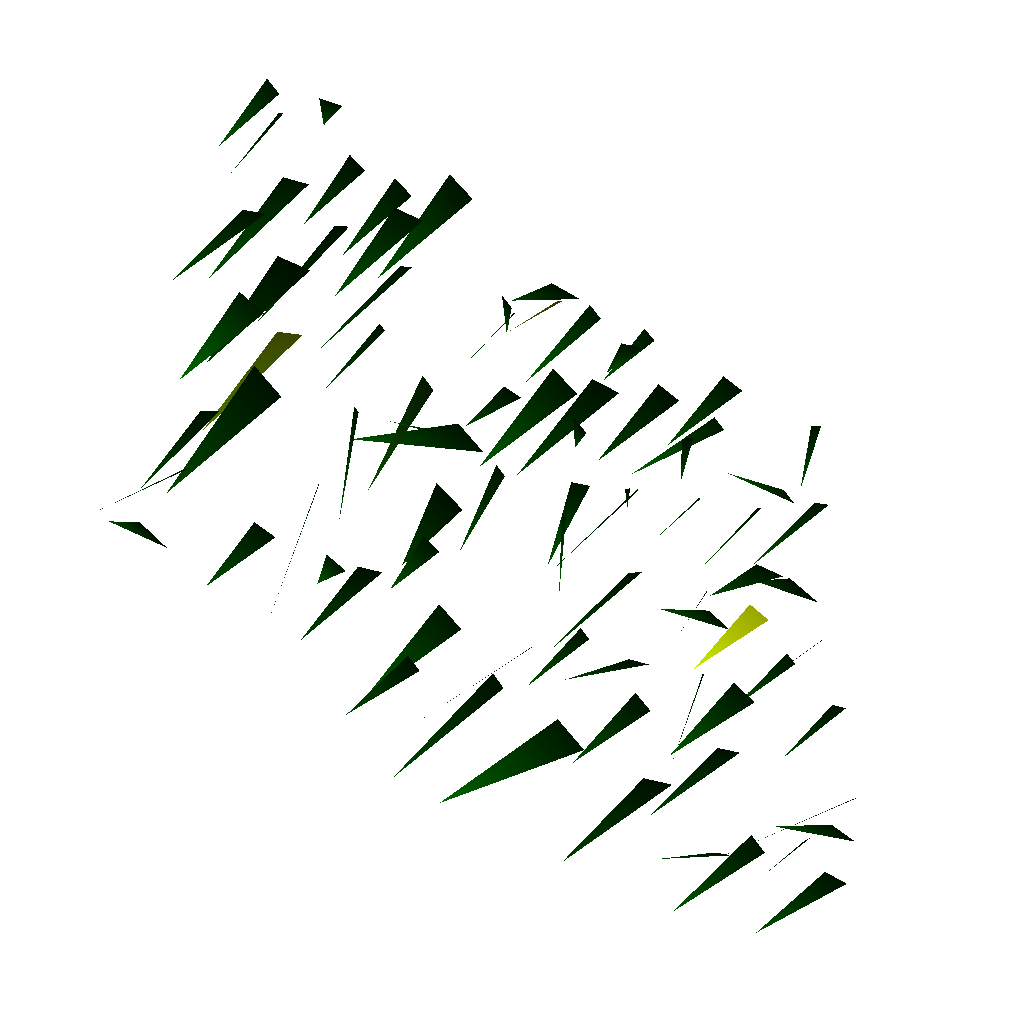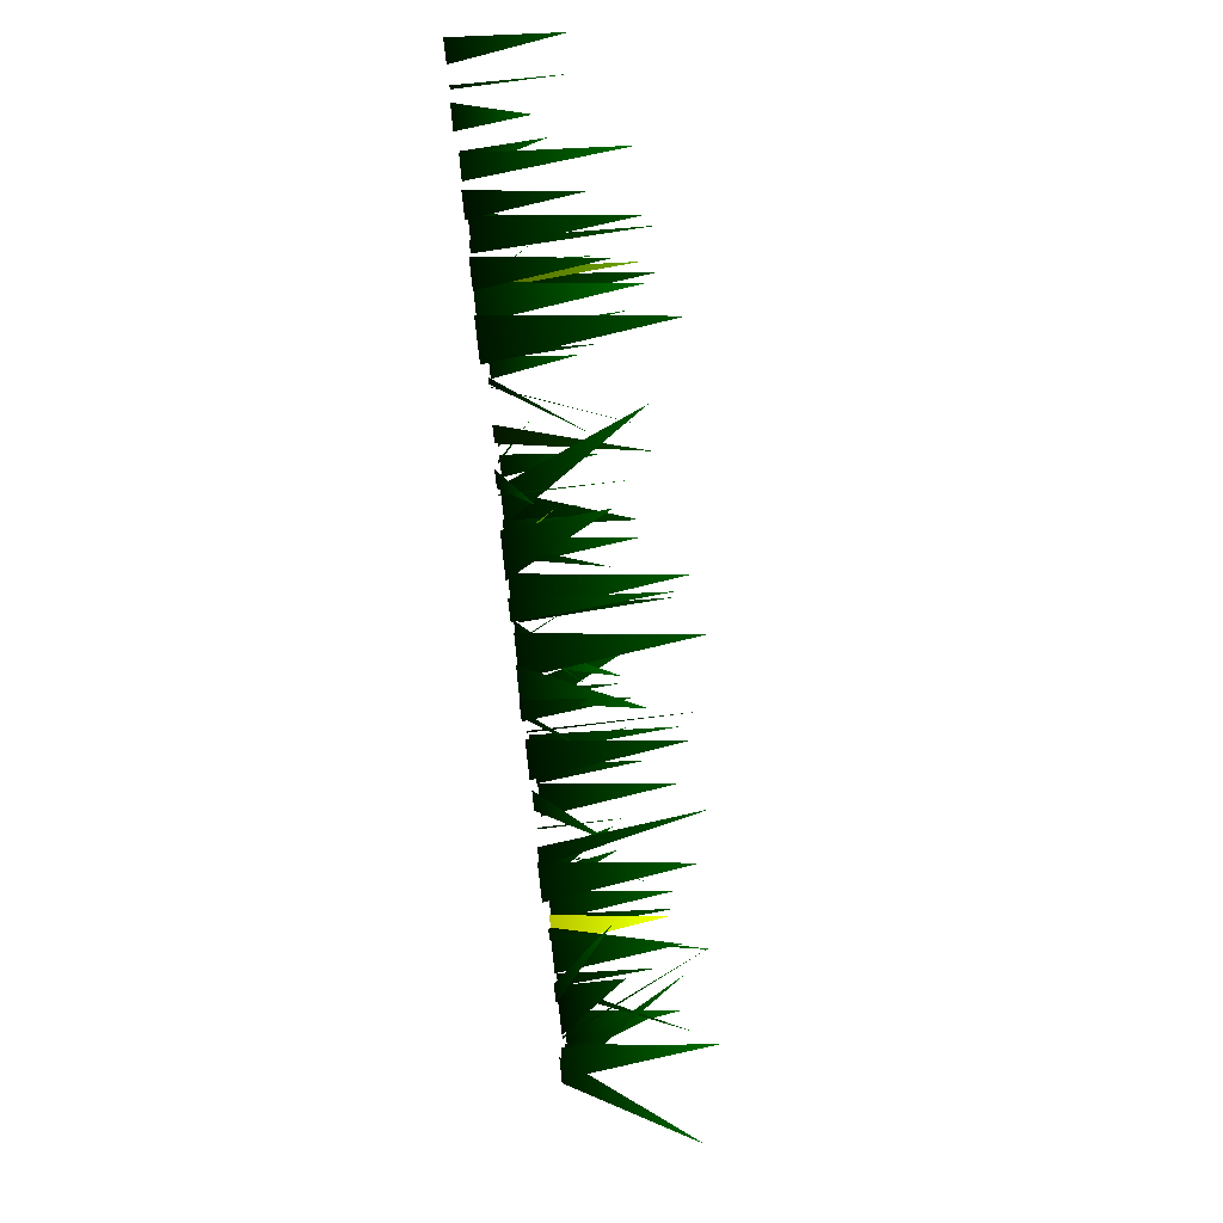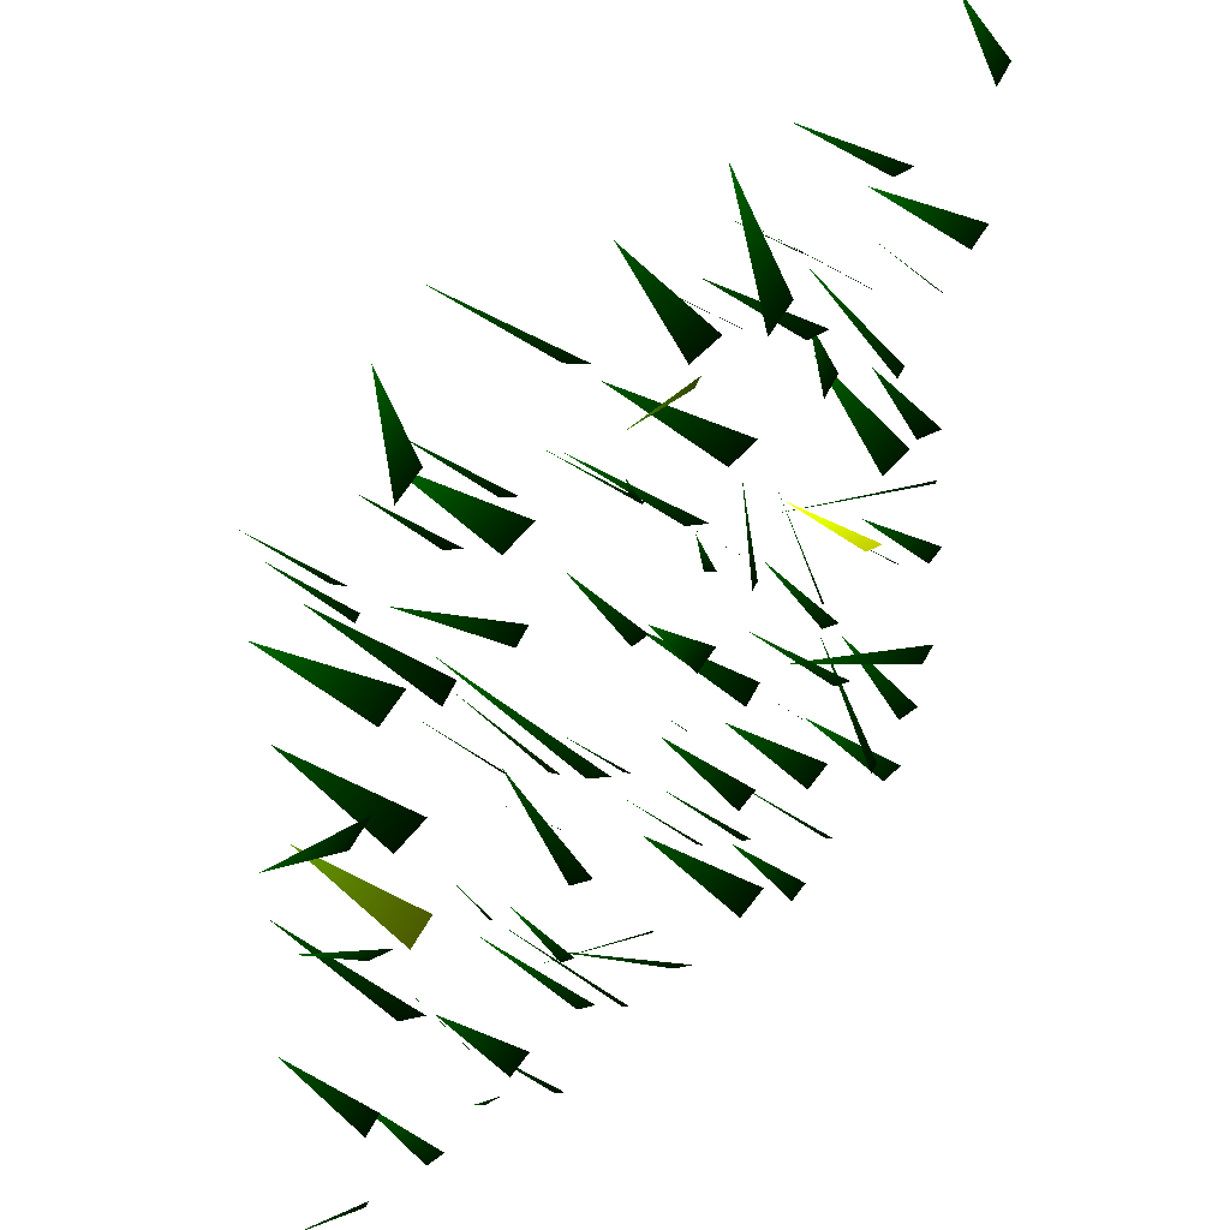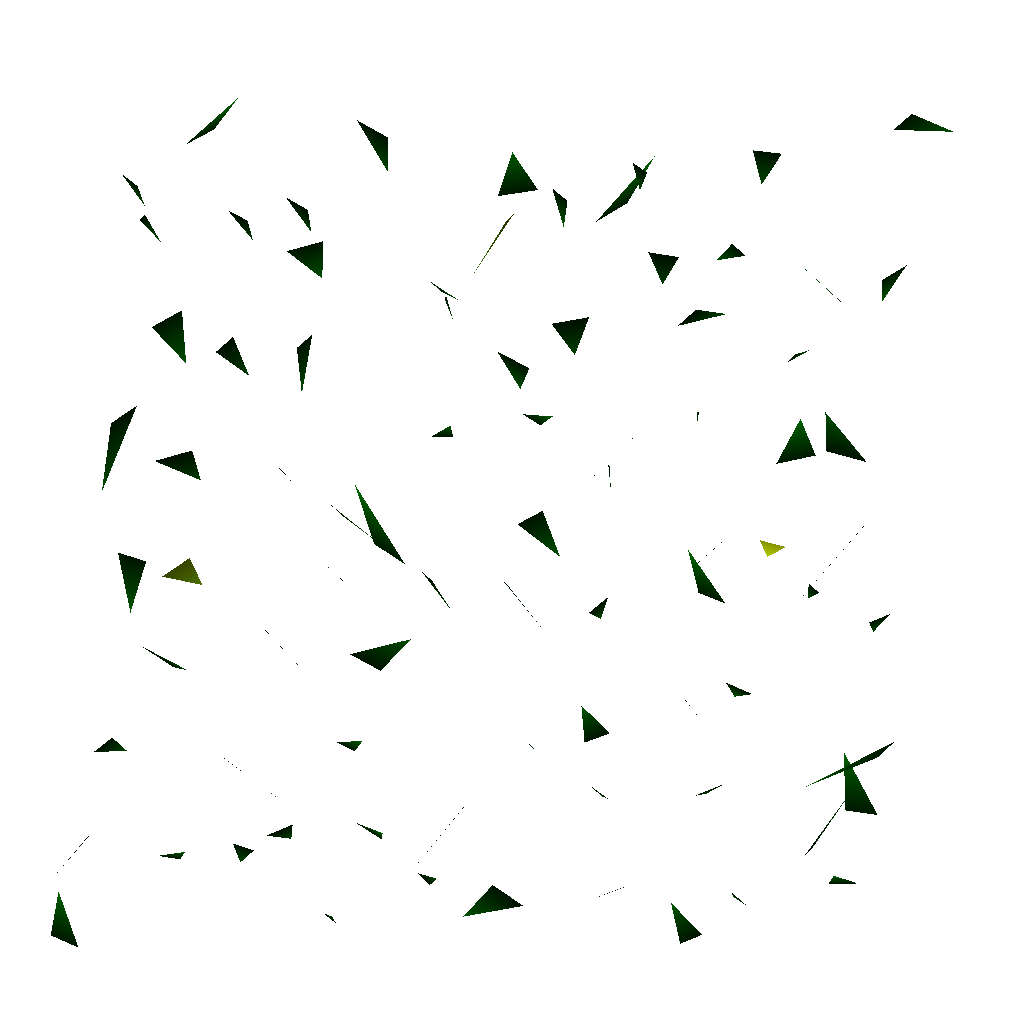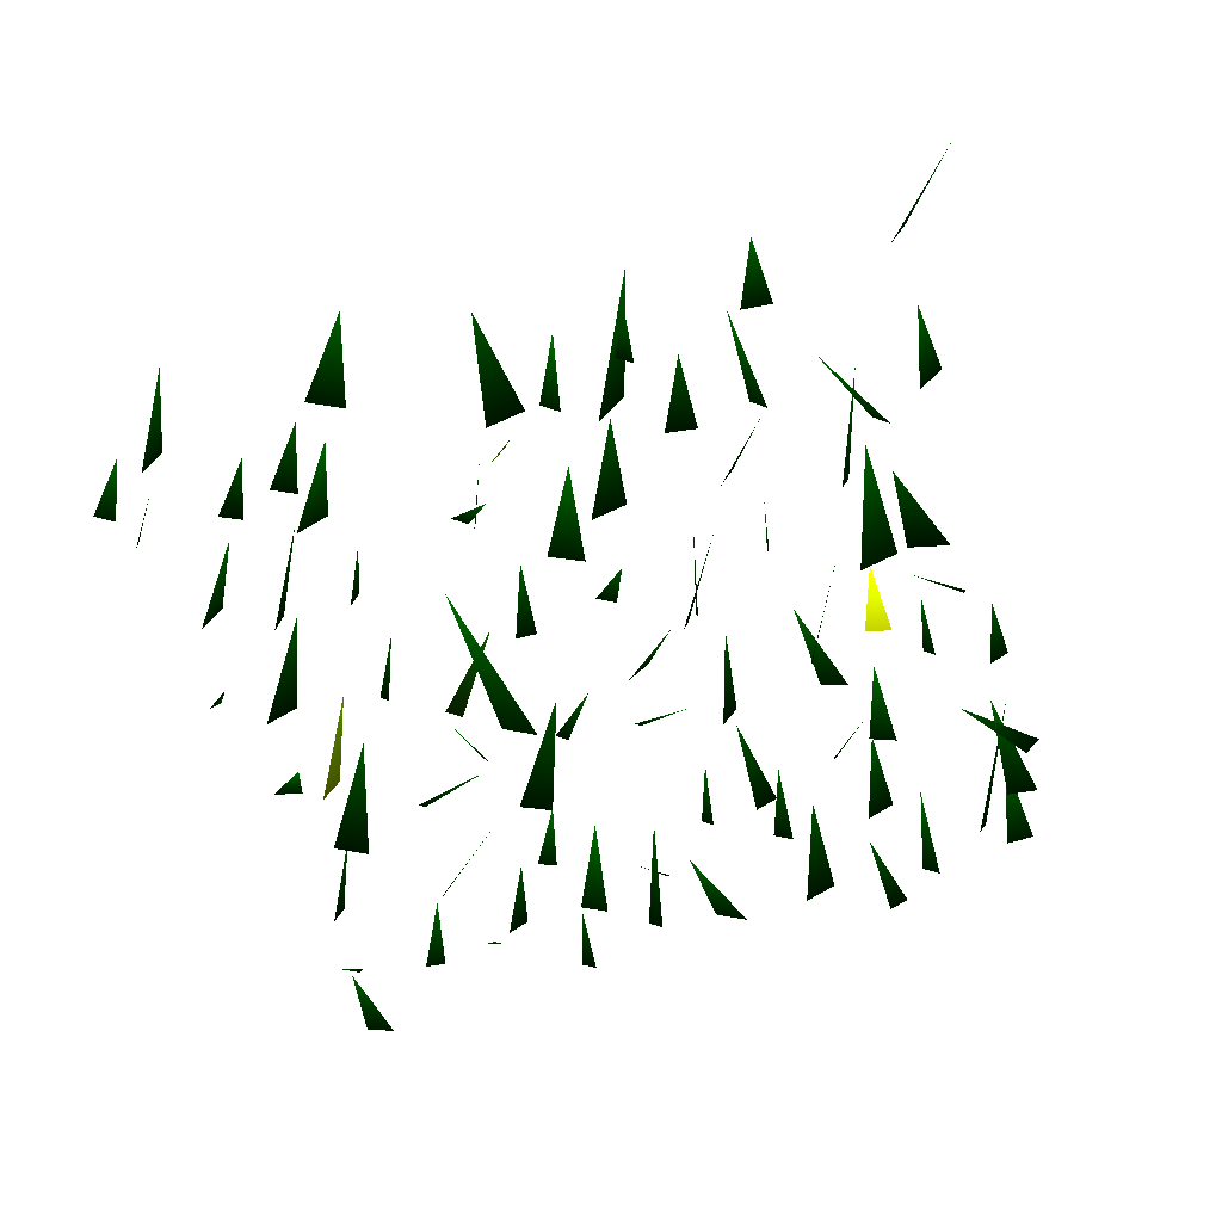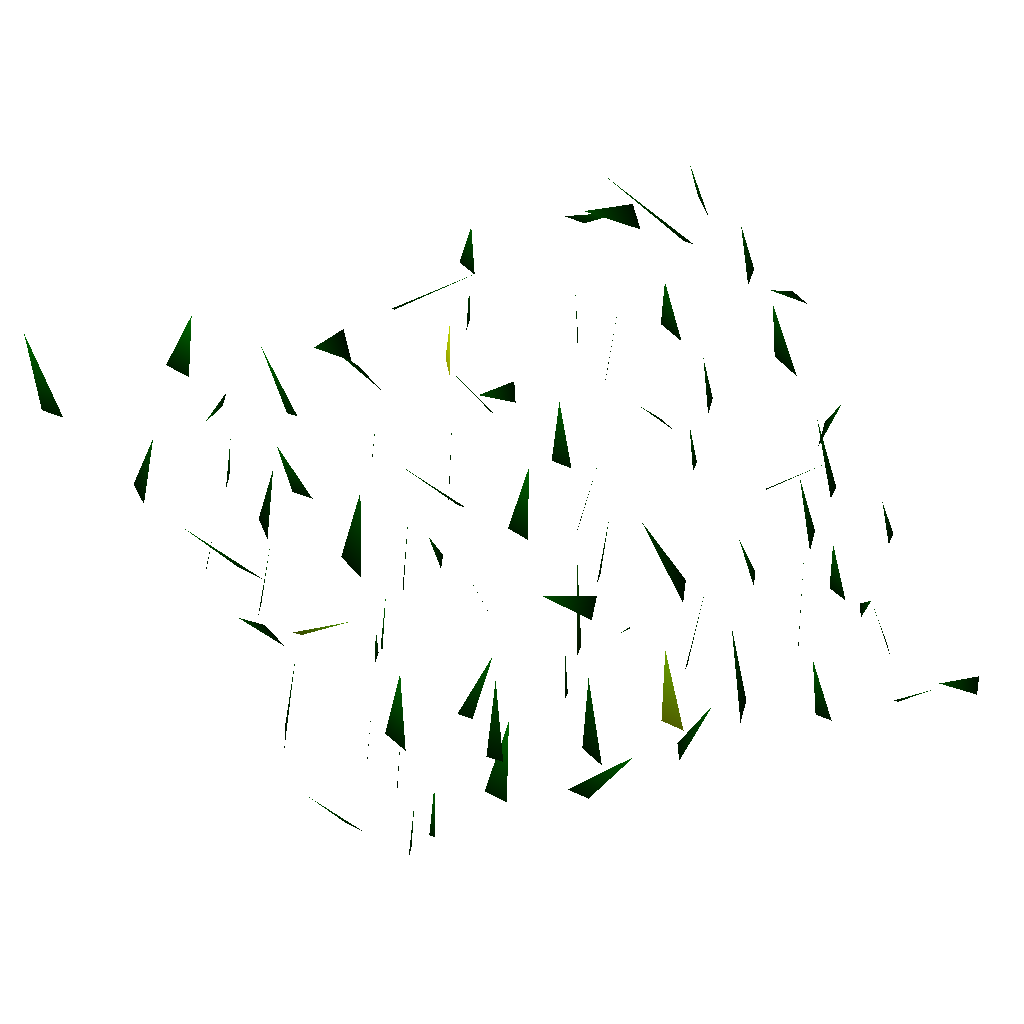
<metadata>
{"format":"obj","ext":"obj","renderer":"f3d","projection":"perspective","resolution":1024,"background":"white","views":[{"elev":-50.4,"azim":-38.4,"up":"+Z"},{"elev":78.6,"azim":83.2,"up":"+Z"},{"elev":41.4,"azim":-49.2,"up":"+Z"},{"elev":-8.5,"azim":3.0,"up":"+Z"},{"elev":-49.8,"azim":19.7,"up":"+Y"},{"elev":-54.4,"azim":115.5,"up":"+Y"}]}
</metadata>
<code>
v -0.2409 0 -0.2489 0 0.04993 0
v -0.2603 0.02864 -0.2168 0 0.2022 0
v -0.2574 0 -0.2419 0 0.04993 0
v -0.2387 0 -0.1869 0 0.04545 0
v -0.2664 0.03122 -0.211 0 0.1841 0
v -0.2361 0 -0.1843 0 0.04545 0
v -0.2241 0 -0.127 0 0.04895 0
v -0.2295 0.067 -0.1313 0 0.1983 0
v -0.2349 0 -0.1356 0 0.04895 0
v -0.2077 0 -0.0732 0 0.04487 0
v -0.1982 0.09966 -0.07936 0 0.1817 0
v -0.1888 0 -0.08552 0 0.04487 0
v -0.2233 0 -0.01693 0 0.05908 0
v -0.2258 0.05105 -0.04757 0 0.2393 0
v -0.2062 0 -0.02258 0 0.05908 0
v -0.2139 0 0.07202 0 0.05032 0
v -0.2444 0.04632 0.0269 0 0.2038 0
v -0.2294 0 0.06138 0 0.05032 0
v -0.1878 0 0.1304 0 0.05814 0
v -0.2013 0.08772 0.1163 0 0.2355 0
v -0.2061 0 0.1202 0 0.05814 0
v -0.2116 0 0.1901 0 0.05278 0
v -0.2133 0.05731 0.1885 0 0.2138 0
v -0.215 0 0.1868 0 0.05278 0
v -0.2268 0 0.2162 0 0.05393 0
v -0.2242 0.0579 0.2122 0 0.2184 0
v -0.2166 0 0.2082 0 0.05393 0
v -0.1823 0 -0.198 0 0.05295 0
v -0.1894 0.05319 -0.1933 0 0.2144 0
v -0.1955 0 -0.196 0 0.05295 0
v -0.1513 0 -0.1889 0 0.04718 0
v -0.1485 0.01088 -0.1998 0 0.1911 0
v -0.1389 0 -0.1929 0 0.04718 0
v -0.1601 0 -0.1373 0 0.0577 0
v -0.1341 0.08403 -0.1628 0 0.2337 0
v -0.1597 0 -0.1377 0 0.0577 0
v -0.139 0 -0.05874 0 0.0498 0
v -0.1136 0.05138 -0.08882 0 0.2017 0
v -0.1422 0 -0.05564 0 0.0498 0
v -0.1964 0 -0.03173 0.1652 0.1989 0
v -0.1883 0.08901 -0.02618 0.2192 0.3394 0
v -0.1802 0 -0.02062 0.1652 0.1989 0
v -0.1799 0 0.0443 0 0.04254 0
v -0.1912 0.09202 0.0412 0 0.1723 0
v -0.2025 0 0.03811 0 0.04254 0
v -0.1564 0 0.1136 0 0.04404 0
v -0.1615 0.09319 0.109 0 0.1784 0
v -0.1667 0 0.1043 0 0.04404 0
v -0.161 0 0.1922 0 0.0408 0
v -0.1548 0.05838 0.1889 0 0.1652 0
v -0.1487 0 0.1855 0 0.0408 0
v -0.1703 0 0.2432 0 0.05436 0
v -0.1619 0.03563 0.2749 0 0.2202 0
v -0.1879 0 0.2338 0 0.05436 0
v -0.09766 0 -0.229 0 0.04301 0
v -0.0992 0.05139 -0.2318 0 0.1742 0
v -0.08991 0 -0.2352 0 0.04301 0
v -0.1164 0 -0.178 0 0.04687 0
v -0.1257 0.06028 -0.1854 0 0.1898 0
v -0.1318 0 -0.1844 0 0.04687 0
v -0.0913 0 -0.1299 0 0.05651 0
v -0.08104 0.04465 -0.1272 0 0.2288 0
v -0.08037 0 -0.1355 0 0.05651 0
v -0.08883 0 -0.03433 0 0.05916 0
v -0.1067 0.02141 -0.01777 0 0.2396 0
v -0.08729 0 -0.03586 0 0.05916 0
v -0.09691 0 0.01141 0.01718 0.05925 0
v -0.07608 0.08195 -0.001217 0.0228 0.1915 0
v -0.08876 0 0.003844 0.01718 0.05925 0
v -0.1253 0 0.03141 0 0.04241 0
v -0.1273 0.05872 0.03337 0 0.1717 0
v -0.1293 0 0.03533 0 0.04241 0
v -0.1084 0 0.1144 0 0.05031 0
v -0.1249 0.07524 0.09339 0 0.2038 0
v -0.1176 0 0.1063 0 0.05031 0
v -0.1024 0 0.1721 0 0.05849 0
v -0.1135 0.08058 0.1691 0 0.2369 0
v -0.1247 0 0.1662 0 0.05849 0
v -0.1121 0 0.1918 0 0.0454 0
v -0.1189 0.06645 0.1959 0 0.1839 0
v -0.1257 0 0.1999 0 0.0454 0
v -0.04291 0 -0.2061 0 0.04448 0
v -0.03937 0.09358 -0.2095 0 0.1802 0
v -0.03584 0 -0.2129 0 0.04448 0
v -0.06425 0 -0.1865 0 0.05913 0
v -0.07174 0.07766 -0.1818 0 0.2395 0
v -0.07924 0 -0.177 0 0.05913 0
v -0.08382 0 -0.07846 0 0.04145 0
v -0.05465 0.0727 -0.06272 0 0.1679 0
v -0.06549 0 -0.08831 0 0.04145 0
v -0.03535 0 -0.03517 0 0.04697 0
v -0.02728 0.05384 -0.04816 0 0.1902 0
v -0.04175 0 -0.02949 0 0.04697 0
v -0.05142 0 -0.02527 0 0.05763 0
v -0.09158 0.08091 0.03632 0 0.2334 0
v -0.07 0 -0.01298 0 0.05763 0
v -0.03617 0 0.05137 0 0.04825 0
v -0.02882 0.04931 0.06721 0 0.1954 0
v -0.02312 0 0.05071 0 0.04825 0
v -0.02756 0 0.1369 0 0.05663 0
v -0.02814 0.06324 0.1363 0 0.2294 0
v -0.02873 0 0.1357 0 0.05663 0
v -0.03848 0 0.147 0 0.049 0
v -0.02107 0.01695 0.1383 0 0.1984 0
v -0.03049 0 0.1399 0 0.049 0
v -0.08285 0 0.2478 0 0.05137 0
v -0.0731 0.09332 0.242 0 0.2081 0
v -0.06335 0 0.2363 0 0.05137 0
v 0.0006838 0 -0.2128 0 0.05601 0
v -0.02167 0.07359 -0.2322 0 0.2268 0
v 0.01846 0 -0.2247 0 0.05601 0
v -0.01598 0 -0.1677 0 0.04815 0
v -0.05239 0.05515 -0.2056 0 0.195 0
v -0.0169 0 -0.1687 0 0.04815 0
v 0.02484 0 -0.1341 0 0.05071 0
v 0.02184 0.05255 -0.1315 0 0.2054 0
v 0.01884 0 -0.1288 0 0.05071 0
v 0.01007 0 -0.03897 0 0.05518 0
v 0.03144 0.03321 -0.06438 0 0.2235 0
v 0.007176 0 -0.03613 0 0.05518 0
v 0.01512 0 -0.001818 0 0.05609 0
v 0.03867 0.0522 -0.01468 0 0.2272 0
v 0.03009 0 0.006177 0 0.05609 0
v 0.01836 0 0.06438 0 0.04612 0
v 0.03542 0.01904 0.0665 0 0.1868 0
v 0.02879 0 0.05748 0 0.04612 0
v 0.02232 0 0.0923 0 0.05677 0
v 0.0126 0.08839 0.09761 0 0.2299 0
v 0.002885 0 0.1029 0 0.05677 0
v 0.01297 0 0.1873 0.1169 0.1567 0
v -0.01355 0.0256 0.1562 0.1551 0.305 0
v 0.008093 0 0.1825 0.1169 0.1567 0
v 0.003402 0 0.1987 0 0.04617 0
v 0.009466 0.05068 0.2416 0 0.187 0
v 0.02762 0 0.2021 0 0.04617 0
v 0.08081 0 -0.2127 0 0.04558 0
v 0.07037 0.08245 -0.2165 0 0.1846 0
v 0.05993 0 -0.2203 0 0.04558 0
v 0.06811 0 -0.1636 0 0.04815 0
v 0.06285 0.06189 -0.1597 0 0.195 0
v 0.0576 0 -0.1559 0 0.04815 0
v 0.0543 0 -0.1308 0 0.048 0
v 0.05122 0.05366 -0.1055 0 0.1944 0
v 0.06902 0 -0.1254 0 0.048 0
v 0.06869 0 -0.04527 0 0.05063 0
v 0.0629 0.07999 -0.05006 0 0.2051 0
v 0.05711 0 -0.05484 0 0.05063 0
v 0.06276 0 0.02891 0 0.04207 0
v 0.09085 0.03422 0.06247 0 0.1704 0
v 0.05857 0 0.0248 0 0.04207 0
v 0.06905 0 0.03329 0 0.04078 0
v 0.06948 0.09278 0.03286 0 0.1651 0
v 0.0699 0 0.03243 0 0.04078 0
v 0.03556 0 0.1193 0 0.04625 0
v 0.04711 0.09193 0.12 0 0.1873 0
v 0.05822 0 0.1231 0 0.04625 0
v 0.08156 0 0.1933 0 0.05585 0
v 0.09894 0.05575 0.2393 0 0.2262 0
v 0.06253 0 0.1818 0 0.05585 0
v 0.04548 0 0.195 0 0.05958 0
v 0.04084 0.07474 0.199 0 0.2413 0
v 0.03619 0 0.2031 0 0.05958 0
v 0.1087 0 -0.2462 0 0.04864 0
v 0.1042 0.04261 -0.2233 0 0.197 0
v 0.1213 0 -0.2411 0 0.04864 0
v 0.1177 0 -0.1618 0 0.04973 0
v 0.1267 0.06826 -0.1582 0 0.2014 0
v 0.1357 0 -0.1546 0 0.04973 0
v 0.1124 0 -0.1051 0 0.0458 0
v 0.1319 0.05309 -0.1255 0 0.1855 0
v 0.1117 0 -0.1044 0 0.0458 0
v 0.1372 0 -0.04966 0 0.05344 0
v 0.1164 0.03772 -0.01239 0 0.2165 0
v 0.1216 0 -0.04321 0 0.05344 0
v 0.122 0 -0.02502 0 0.05399 0
v 0.1511 0.05629 0.005875 0 0.2187 0
v 0.1209 0 -0.02606 0 0.05399 0
v 0.1222 0 0.06501 0 0.05772 0
v 0.1226 0.04647 0.0646 0 0.2338 0
v 0.123 0 0.06418 0 0.05772 0
v 0.111 0 0.1171 0 0.0459 0
v 0.1417 0.03414 0.132 0 0.1859 0
v 0.122 0 0.1269 0 0.0459 0
v 0.09388 0 0.1625 0 0.04137 0
v 0.103 0.07415 0.1609 0 0.1676 0
v 0.1122 0 0.1593 0 0.04137 0
v 0.0849 0 0.2184 0 0.05015 0
v 0.08922 0.05008 0.2151 0 0.2031 0
v 0.09353 0 0.2118 0 0.05015 0
v 0.138 0 -0.2166 0 0.05194 0
v 0.1426 0.07175 -0.2206 0 0.2104 0
v 0.1473 0 -0.2245 0 0.05194 0
v 0.1855 0 -0.1915 0 0.04364 0
v 0.2177 0.06996 -0.1524 0 0.1768 0
v 0.1805 0 -0.1964 0 0.04364 0
v 0.1522 0 -0.1029 0 0.05742 0
v 0.1445 0.06764 -0.09943 0 0.2326 0
v 0.1368 0 -0.09598 0 0.05742 0
v 0.186 0 -0.03827 0 0.05029 0
v 0.189 0.0531 -0.04097 0 0.2037 0
v 0.192 0 -0.04366 0 0.05029 0
v 0.1578 0 -0.01236 0.4091 0.4381 0
v 0.1654 0.06132 -0.01444 0.5428 0.6203 0
v 0.173 0 -0.01651 0.4091 0.4381 0
v 0.1915 0 0.03791 0 0.05465 0
v 0.1873 0.06315 0.07194 0 0.2213 0
v 0.1682 0 0.03304 0 0.05465 0
v 0.1801 0 0.0988 0 0.05701 0
v 0.1957 0.07692 0.1186 0 0.2309 0
v 0.1748 0 0.09366 0 0.05701 0
v 0.152 0 0.1596 0 0.05991 0
v 0.1373 0.07961 0.1775 0 0.2426 0
v 0.144 0 0.1671 0 0.05991 0
v 0.1572 0 0.2248 0 0.05193 0
v 0.1659 0.0698 0.2236 0 0.2103 0
v 0.1747 0 0.2225 0 0.05193 0
v 0.211 0 -0.2119 0 0.05626 0
v 0.2026 0.06679 -0.2076 0 0.2278 0
v 0.194 0 -0.2124 0 0.05626 0
v 0.2232 0 -0.1729 0 0.05166 0
v 0.2086 0.04822 -0.1343 0 0.2092 0
v 0.2046 0 -0.1702 0 0.05166 0
v 0.2239 0 -0.1397 0 0.05306 0
v 0.1861 0.06987 -0.1545 0 0.2149 0
v 0.2338 0 -0.1308 0 0.05306 0
v 0.2207 0 -0.06131 0 0.0499 0
v 0.2282 0.05297 -0.06157 0 0.2021 0
v 0.2328 0 -0.05645 0 0.0499 0
v 0.2214 0 -0.00162 0 0.05112 0
v 0.1808 0.082 -0.04458 0 0.2071 0
v 0.2199 0 -0.003074 0 0.05112 0
v 0.2214 0 0.03365 0 0.04097 0
v 0.2004 0.03409 0.0703 0 0.1659 0
v 0.1977 0 0.04041 0 0.04097 0
v 0.212 0 0.1271 0 0.0585 0
v 0.182 0.02994 0.1657 0 0.2369 0
v 0.2036 0 0.1348 0 0.0585 0
v 0.2476 0 0.1524 0 0.05915 0
v 0.2402 0.07306 0.148 0 0.2395 0
v 0.2329 0 0.1437 0 0.05915 0
v 0.2416 0 0.2362 0 0.05541 0
v 0.285 0.05607 0.2519 0 0.2244 0
v 0.2529 0 0.246 0 0.05541 0
f 1 2 3
f 4 5 6
f 7 8 9
f 10 11 12
f 13 14 15
f 16 17 18
f 19 20 21
f 22 23 24
f 25 26 27
f 28 29 30
f 31 32 33
f 34 35 36
f 37 38 39
f 40 41 42
f 43 44 45
f 46 47 48
f 49 50 51
f 52 53 54
f 55 56 57
f 58 59 60
f 61 62 63
f 64 65 66
f 67 68 69
f 70 71 72
f 73 74 75
f 76 77 78
f 79 80 81
f 82 83 84
f 85 86 87
f 88 89 90
f 91 92 93
f 94 95 96
f 97 98 99
f 100 101 102
f 103 104 105
f 106 107 108
f 109 110 111
f 112 113 114
f 115 116 117
f 118 119 120
f 121 122 123
f 124 125 126
f 127 128 129
f 130 131 132
f 133 134 135
f 136 137 138
f 139 140 141
f 142 143 144
f 145 146 147
f 148 149 150
f 151 152 153
f 154 155 156
f 157 158 159
f 160 161 162
f 163 164 165
f 166 167 168
f 169 170 171
f 172 173 174
f 175 176 177
f 178 179 180
f 181 182 183
f 184 185 186
f 187 188 189
f 190 191 192
f 193 194 195
f 196 197 198
f 199 200 201
f 202 203 204
f 205 206 207
f 208 209 210
f 211 212 213
f 214 215 216
f 217 218 219
f 220 221 222
f 223 224 225
f 226 227 228
f 229 230 231
f 232 233 234
f 235 236 237
f 238 239 240
f 241 242 243

</code>
